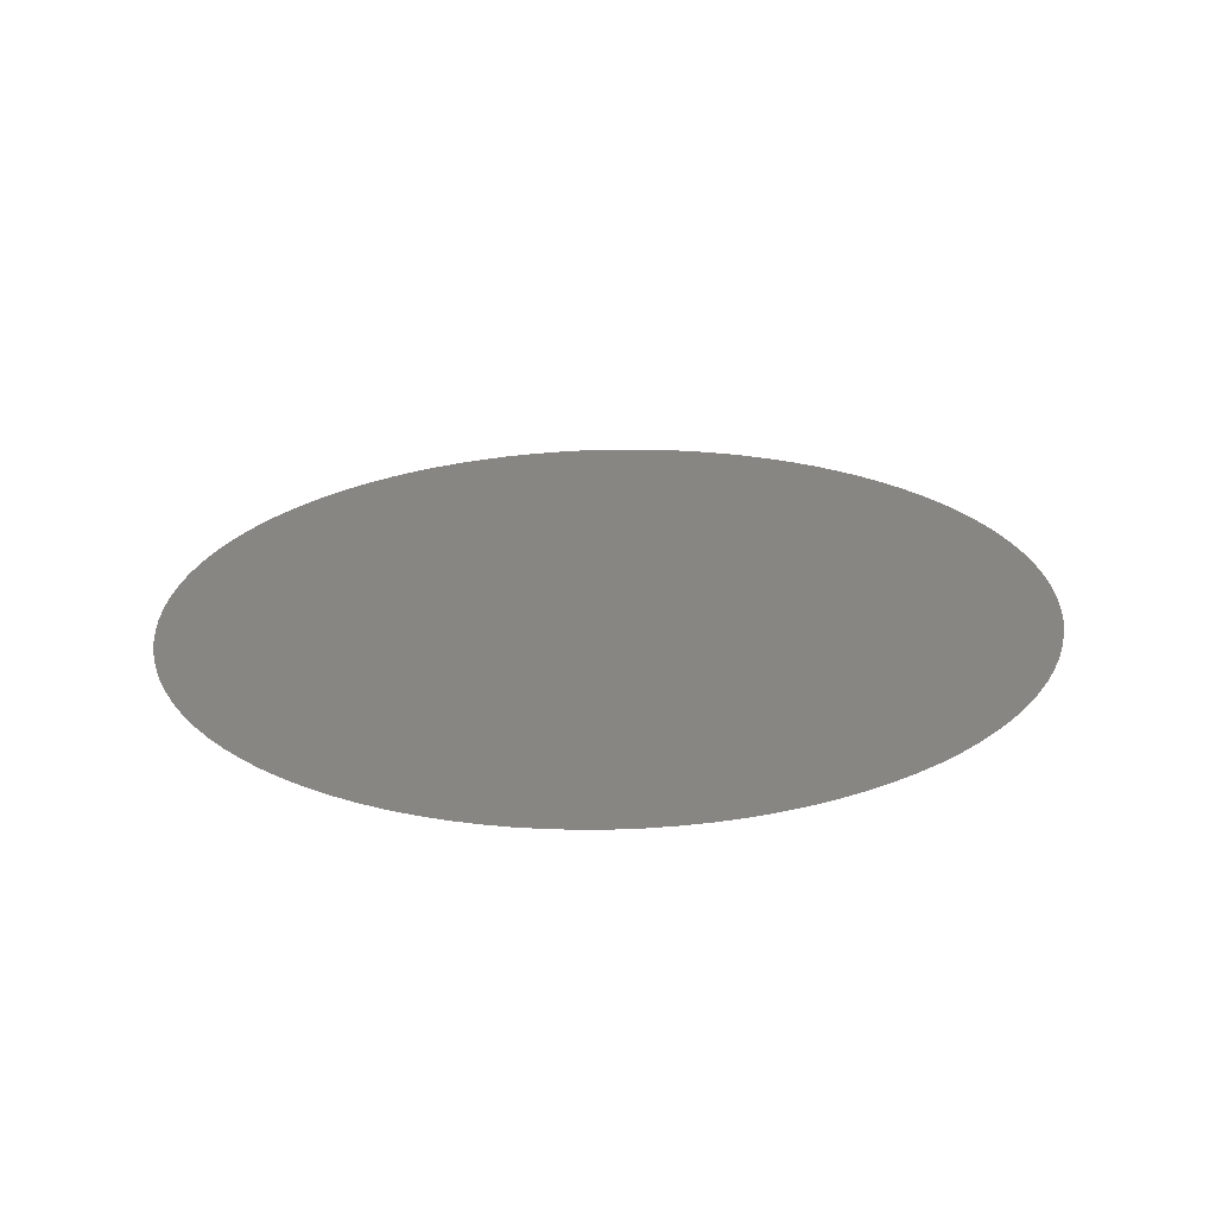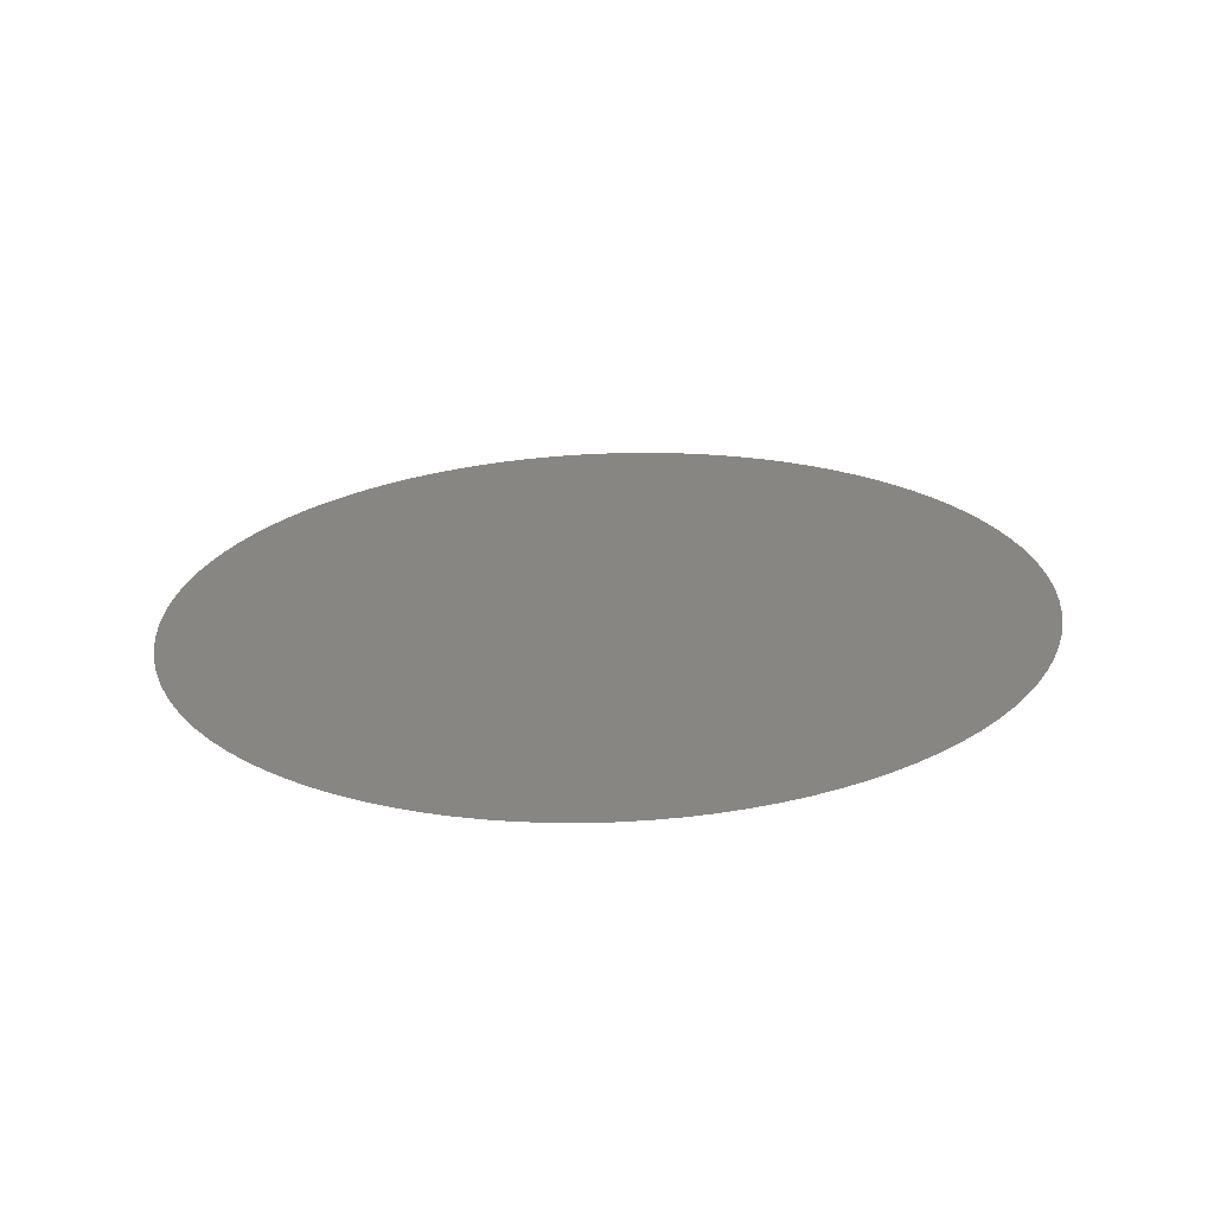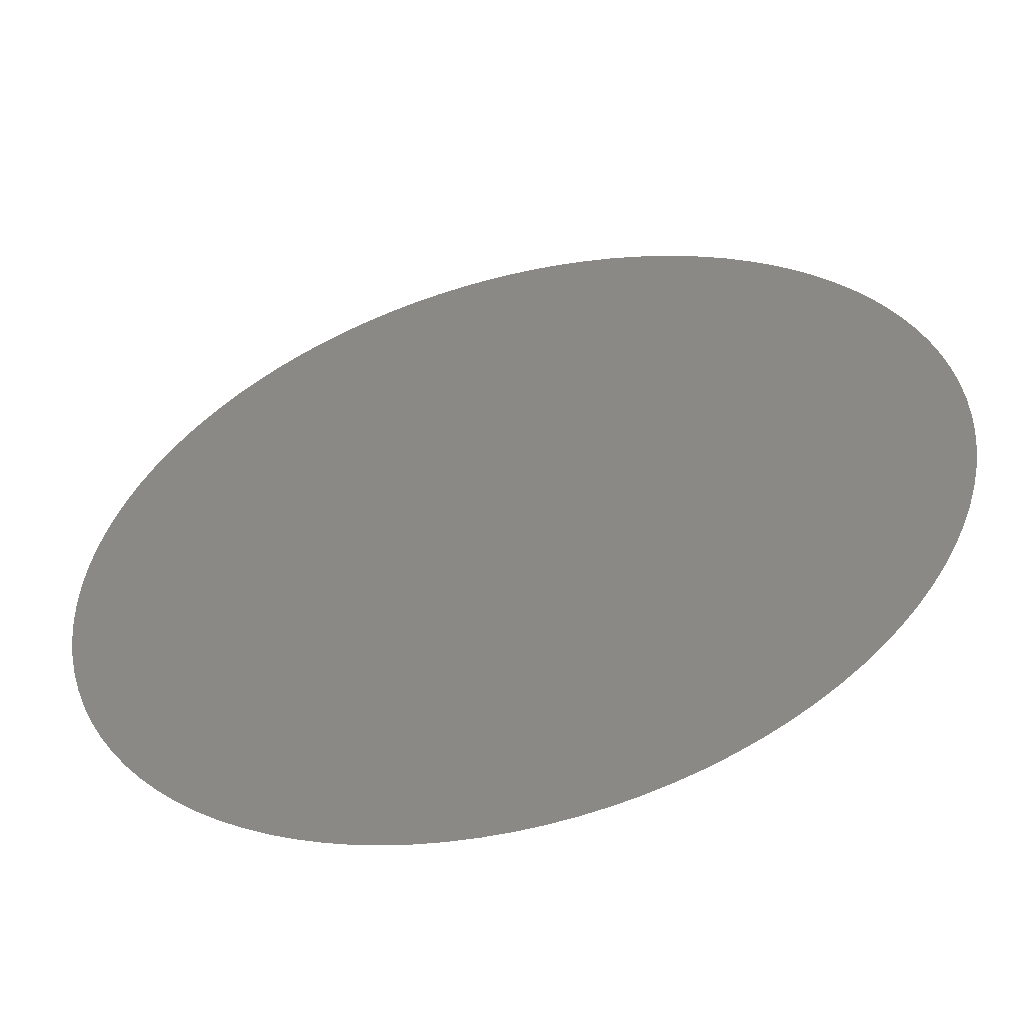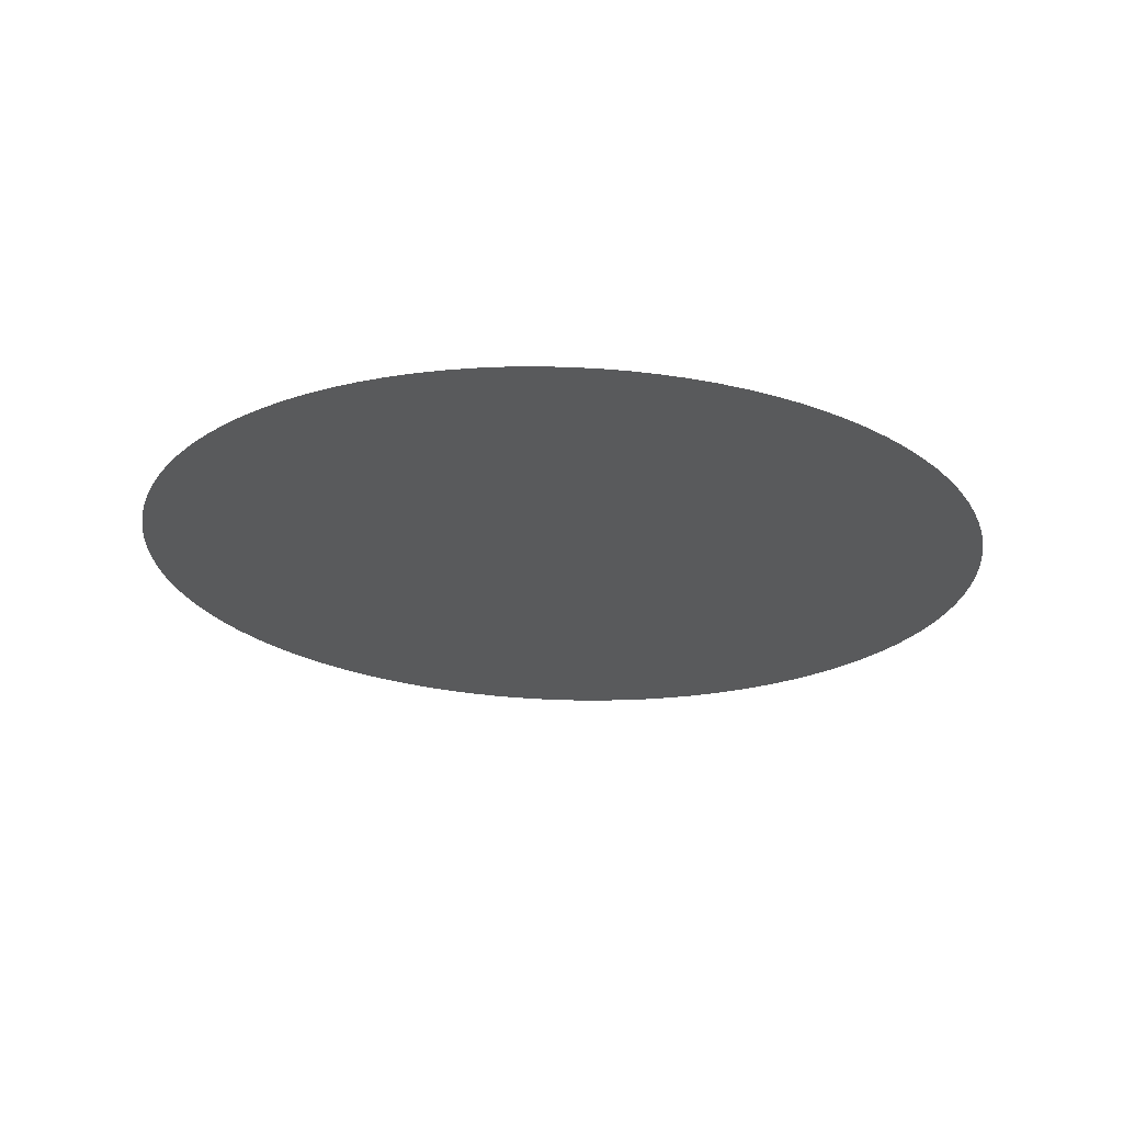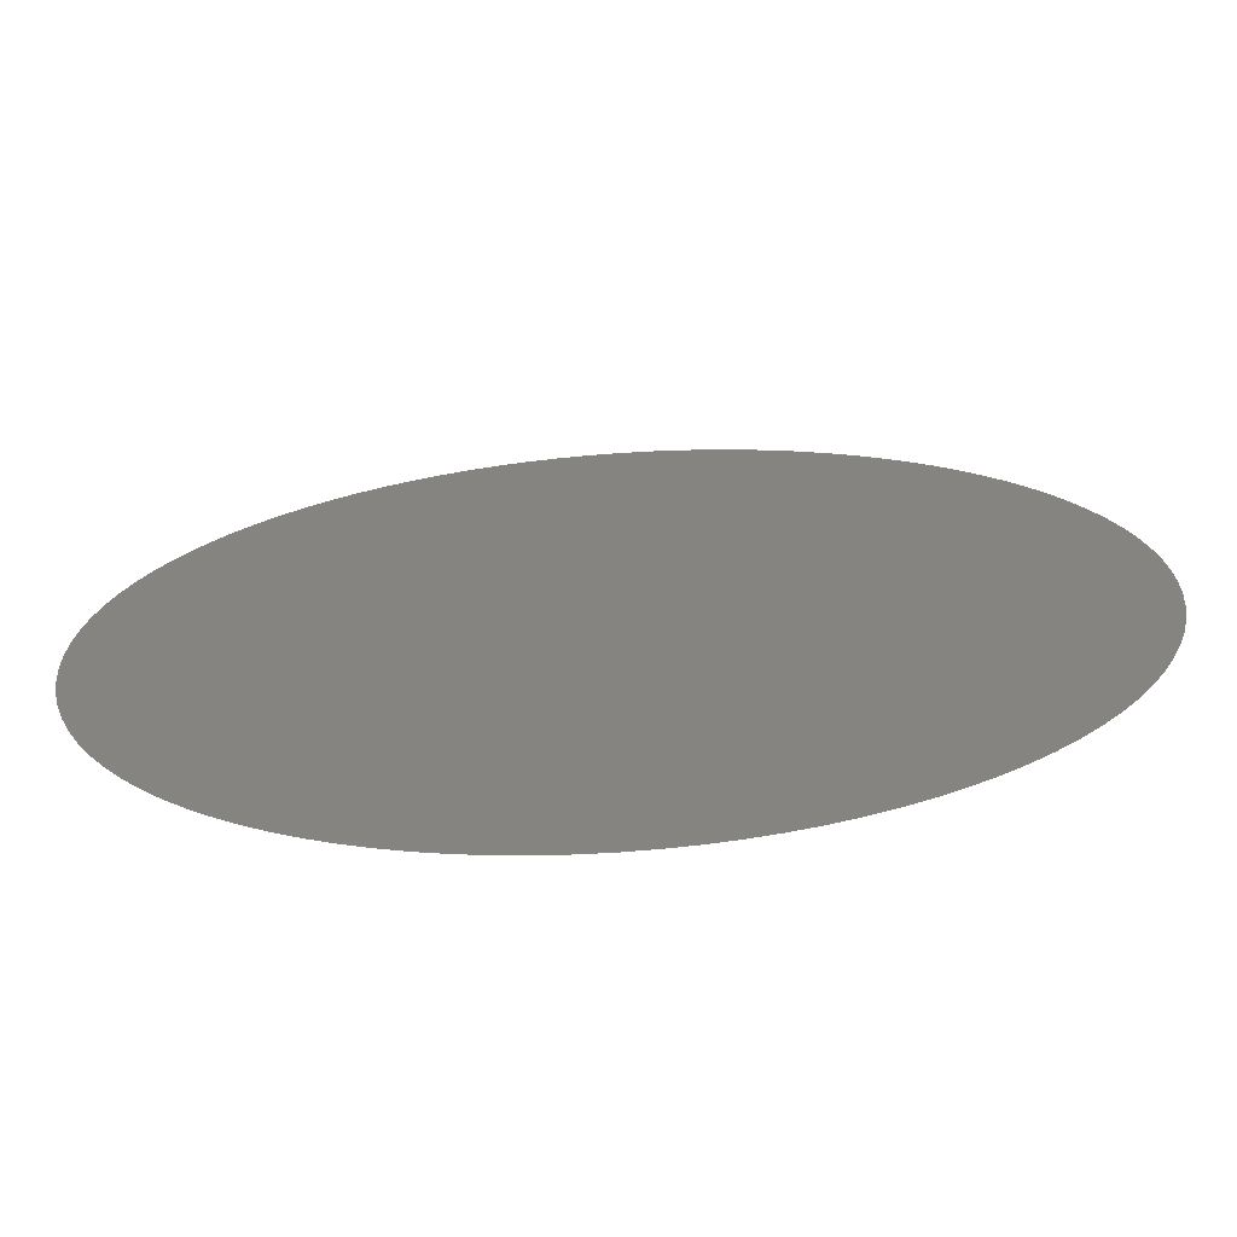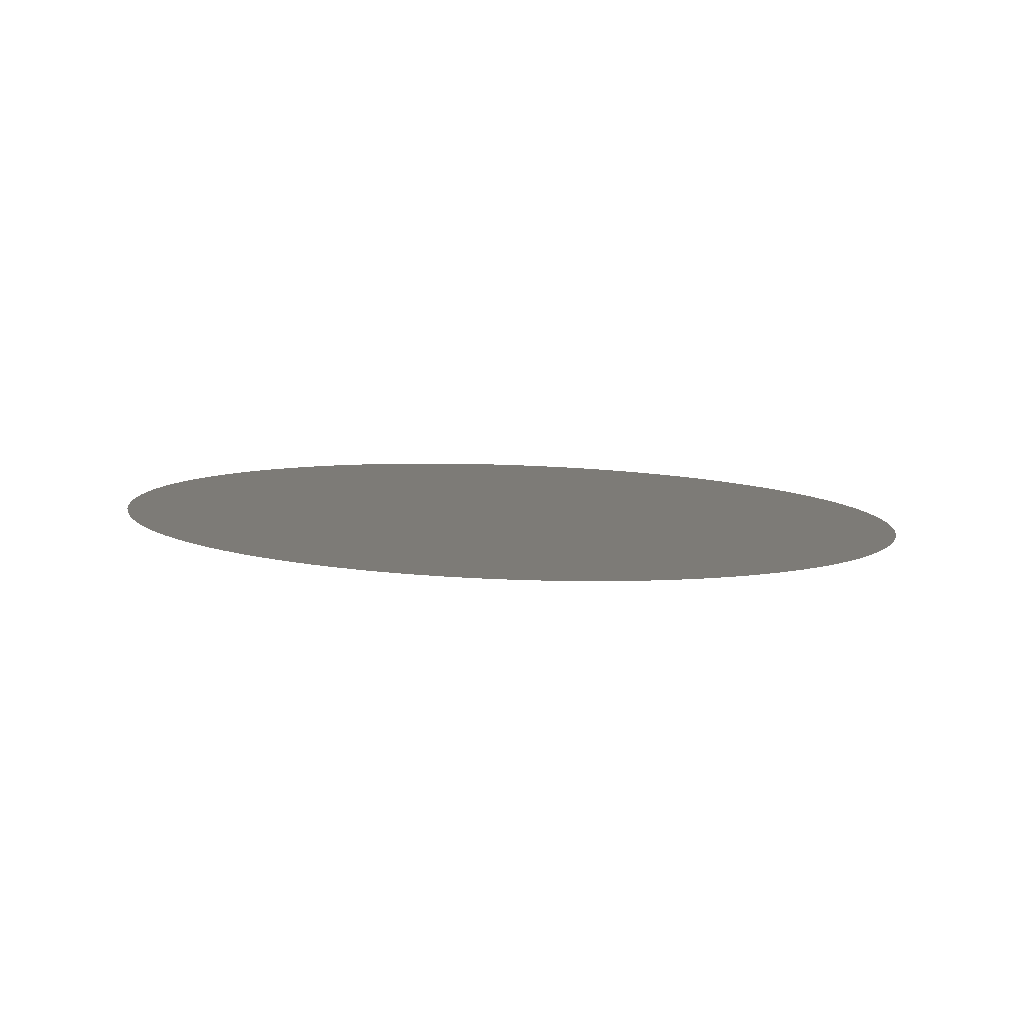
<metadata>
{"format":"stl","ext":"stl","renderer":"f3d","projection":"perspective","resolution":1024,"background":"white","views":[{"elev":26.2,"azim":57.0,"up":"+Y"},{"elev":22.7,"azim":-22.6,"up":"+Y"},{"elev":-53.8,"azim":17.0,"up":"+Z"},{"elev":-21.6,"azim":143.4,"up":"+Y"},{"elev":-69.7,"azim":6.3,"up":"+Z"},{"elev":9.6,"azim":149.3,"up":"+Y"}]}
</metadata>
<code>
# stl→obj: 101 verts, 100 faces
v 0 0 0
v 13.57 0.5417 0
v 13.55 0.5407 -0.853
v 13.47 0.5375 -1.703
v 13.33 0.5321 -2.545
v 13.15 0.5247 -3.378
v 12.91 0.5152 -4.198
v 12.62 0.5037 -5.001
v 12.28 0.4902 -5.784
v 11.89 0.4747 -6.544
v 11.46 0.4574 -7.279
v 10.98 0.4383 -7.985
v 10.46 0.4174 -8.659
v 9.895 0.3949 -9.299
v 9.292 0.3708 -9.902
v 8.652 0.3453 -10.47
v 7.978 0.3184 -10.99
v 7.273 0.2903 -11.47
v 6.539 0.261 -11.9
v 5.779 0.2307 -12.29
v 4.997 0.1994 -12.63
v 4.194 0.1674 -12.92
v 3.376 0.1347 -13.16
v 2.543 0.1015 -13.34
v 1.701 0.0679 -13.48
v 0.8523 0.03402 -13.56
v -0 -0 -13.58
v -0.8523 -0.03402 -13.56
v -1.701 -0.0679 -13.48
v -2.543 -0.1015 -13.34
v -3.376 -0.1347 -13.16
v -4.194 -0.1674 -12.92
v -4.997 -0.1994 -12.63
v -5.779 -0.2307 -12.29
v -6.539 -0.261 -11.9
v -7.273 -0.2903 -11.47
v -7.978 -0.3184 -10.99
v -8.652 -0.3453 -10.47
v -9.292 -0.3708 -9.902
v -9.895 -0.3949 -9.299
v -10.46 -0.4174 -8.659
v -10.98 -0.4383 -7.985
v -11.46 -0.4574 -7.279
v -11.89 -0.4747 -6.544
v -12.28 -0.4902 -5.784
v -12.62 -0.5037 -5.001
v -12.91 -0.5152 -4.198
v -13.15 -0.5247 -3.378
v -13.33 -0.5321 -2.545
v -13.47 -0.5375 -1.703
v -13.55 -0.5407 -0.853
v -13.57 -0.5417 0
v -13.55 -0.5407 0.853
v -13.47 -0.5375 1.703
v -13.33 -0.5321 2.545
v -13.15 -0.5247 3.378
v -12.91 -0.5152 4.198
v -12.62 -0.5037 5.001
v -12.28 -0.4902 5.784
v -11.89 -0.4747 6.544
v -11.46 -0.4574 7.279
v -10.98 -0.4383 7.985
v -10.46 -0.4174 8.659
v -9.895 -0.3949 9.299
v -9.292 -0.3708 9.902
v -8.652 -0.3453 10.47
v -7.978 -0.3184 10.99
v -7.273 -0.2903 11.47
v -6.539 -0.261 11.9
v -5.779 -0.2307 12.29
v -4.997 -0.1994 12.63
v -4.194 -0.1674 12.92
v -3.376 -0.1347 13.16
v -2.543 -0.1015 13.34
v -1.701 -0.0679 13.48
v -0.8523 -0.03402 13.56
v -0 -0 13.58
v 0.8523 0.03402 13.56
v 1.701 0.0679 13.48
v 2.543 0.1015 13.34
v 3.376 0.1347 13.16
v 4.194 0.1674 12.92
v 4.997 0.1994 12.63
v 5.779 0.2307 12.29
v 6.539 0.261 11.9
v 7.273 0.2903 11.47
v 7.978 0.3184 10.99
v 8.652 0.3453 10.47
v 9.292 0.3708 9.902
v 9.895 0.3949 9.299
v 10.46 0.4174 8.659
v 10.98 0.4383 7.985
v 11.46 0.4574 7.279
v 11.89 0.4747 6.544
v 12.28 0.4902 5.784
v 12.62 0.5037 5.001
v 12.91 0.5152 4.198
v 13.15 0.5247 3.378
v 13.33 0.5321 2.545
v 13.47 0.5375 1.703
v 13.55 0.5407 0.853
f 1 2 3
f 1 3 4
f 1 4 5
f 1 5 6
f 1 6 7
f 1 7 8
f 1 8 9
f 1 9 10
f 1 10 11
f 1 11 12
f 1 12 13
f 1 13 14
f 1 14 15
f 1 15 16
f 1 16 17
f 1 17 18
f 1 18 19
f 1 19 20
f 1 20 21
f 1 21 22
f 1 22 23
f 1 23 24
f 1 24 25
f 1 25 26
f 1 26 27
f 1 27 28
f 1 28 29
f 1 29 30
f 1 30 31
f 1 31 32
f 1 32 33
f 1 33 34
f 1 34 35
f 1 35 36
f 1 36 37
f 1 37 38
f 1 38 39
f 1 39 40
f 1 40 41
f 1 41 42
f 1 42 43
f 1 43 44
f 1 44 45
f 1 45 46
f 1 46 47
f 1 47 48
f 1 48 49
f 1 49 50
f 1 50 51
f 1 51 52
f 1 52 53
f 1 53 54
f 1 54 55
f 1 55 56
f 1 56 57
f 1 57 58
f 1 58 59
f 1 59 60
f 1 60 61
f 1 61 62
f 1 62 63
f 1 63 64
f 1 64 65
f 1 65 66
f 1 66 67
f 1 67 68
f 1 68 69
f 1 69 70
f 1 70 71
f 1 71 72
f 1 72 73
f 1 73 74
f 1 74 75
f 1 75 76
f 1 76 77
f 1 77 78
f 1 78 79
f 1 79 80
f 1 80 81
f 1 81 82
f 1 82 83
f 1 83 84
f 1 84 85
f 1 85 86
f 1 86 87
f 1 87 88
f 1 88 89
f 1 89 90
f 1 90 91
f 1 91 92
f 1 92 93
f 1 93 94
f 1 94 95
f 1 95 96
f 1 96 97
f 1 97 98
f 1 98 99
f 1 99 100
f 1 100 101
f 1 101 2

</code>
